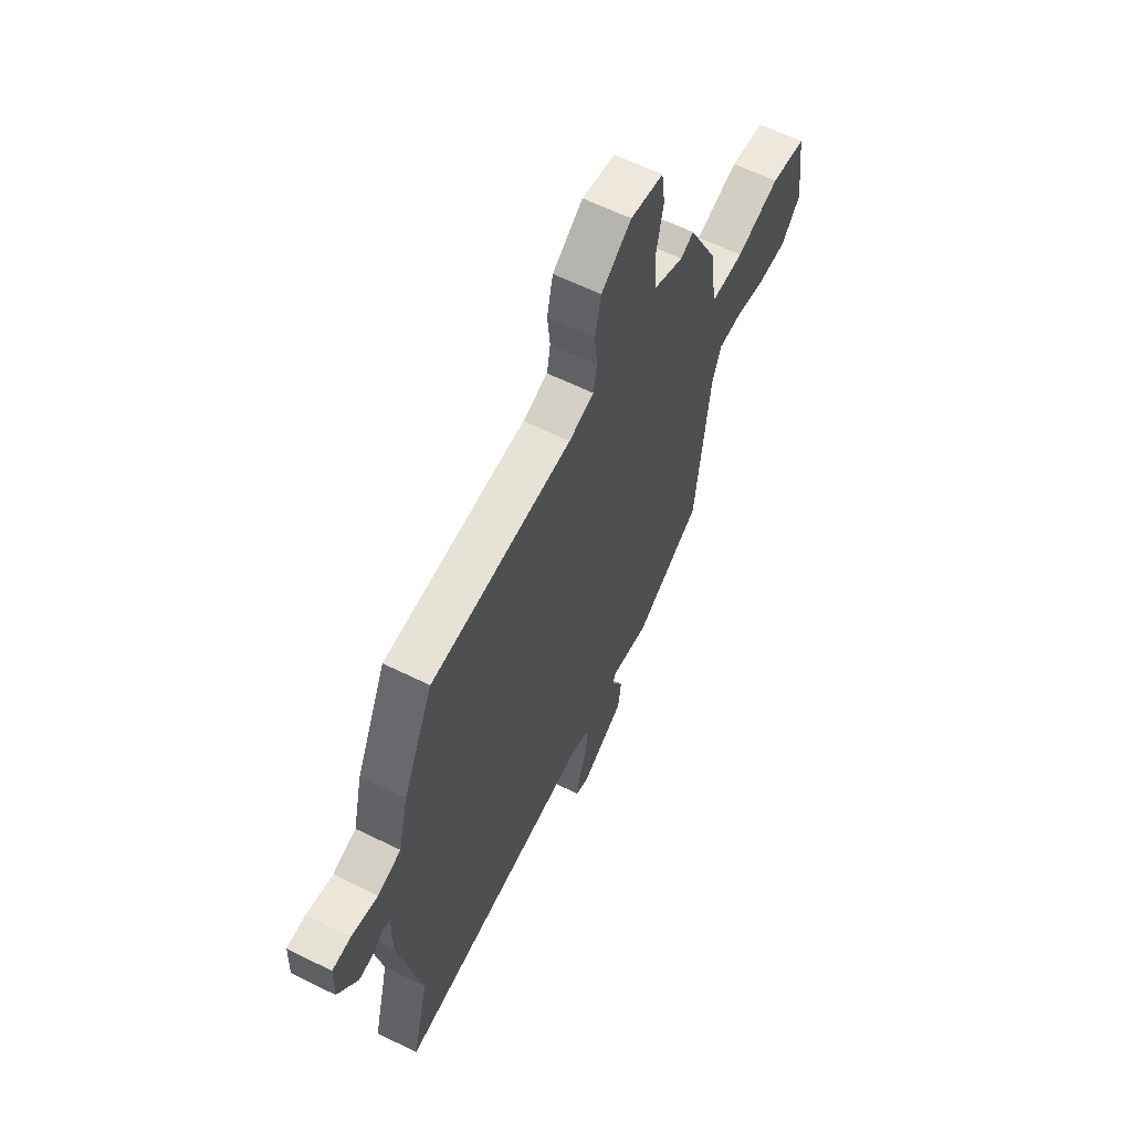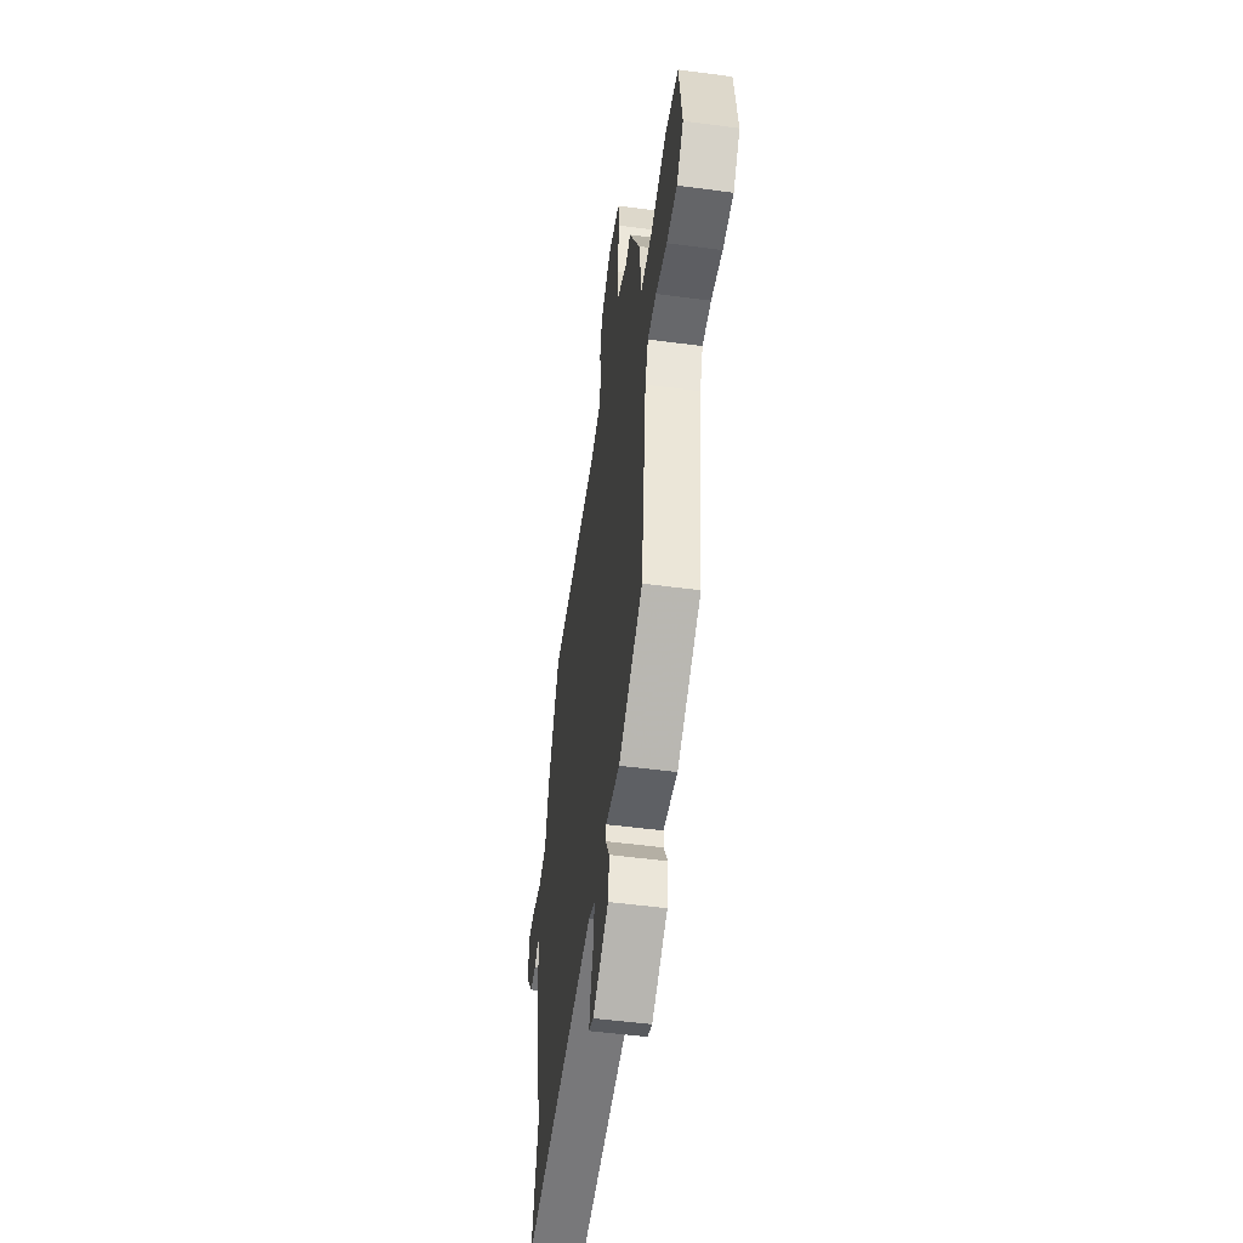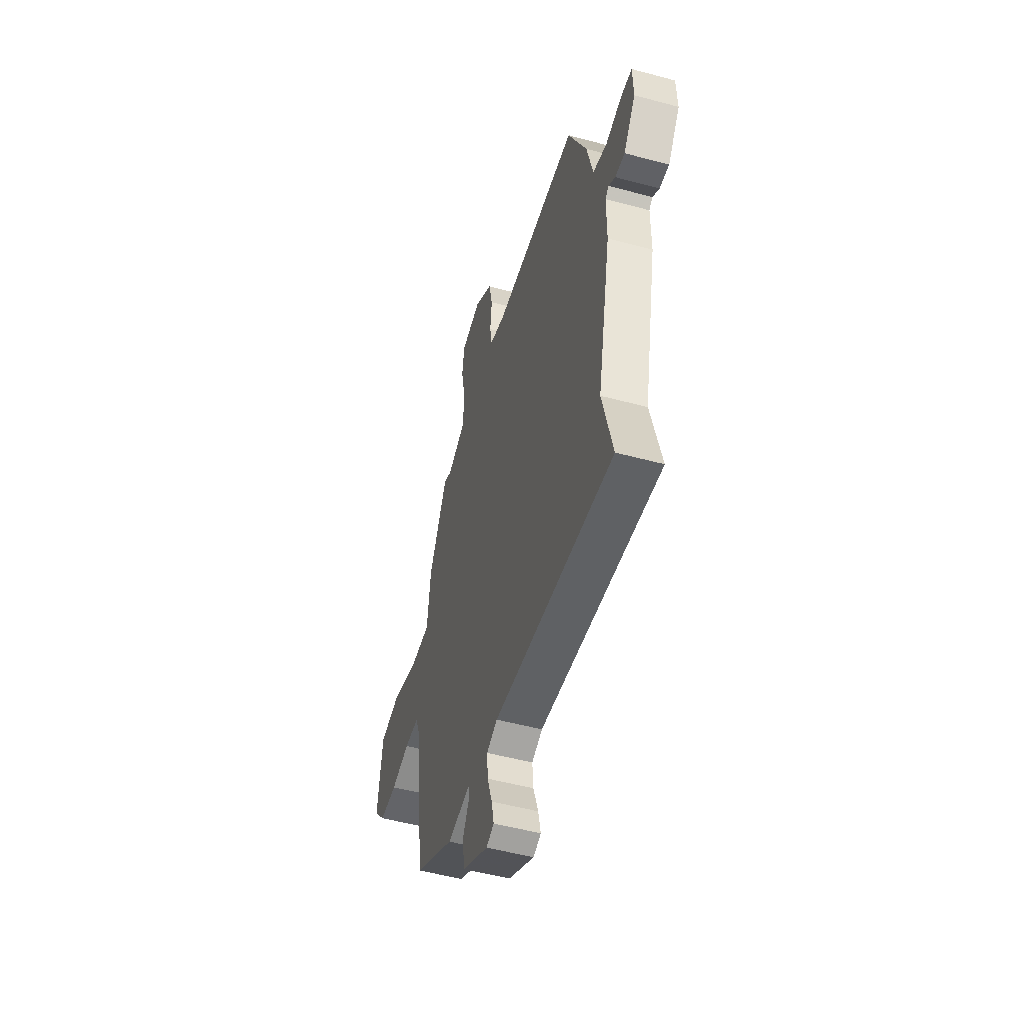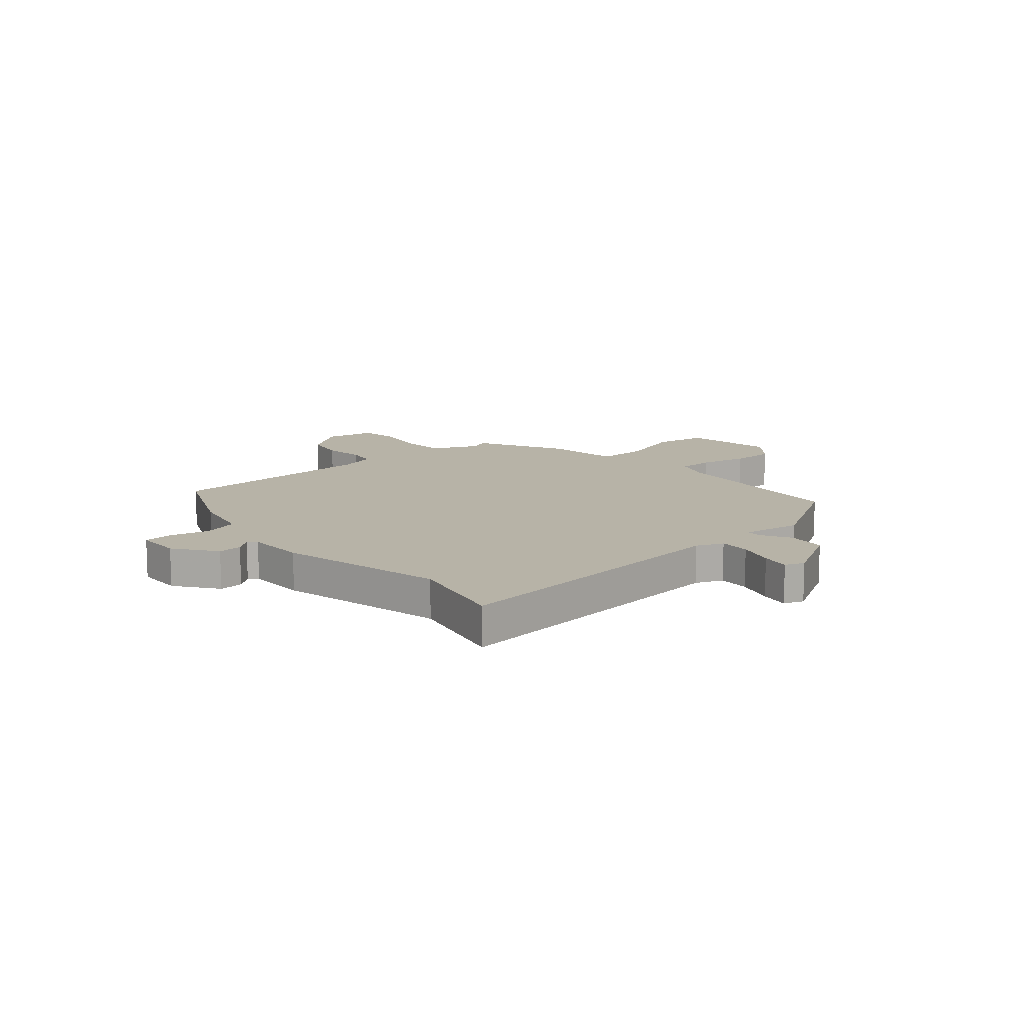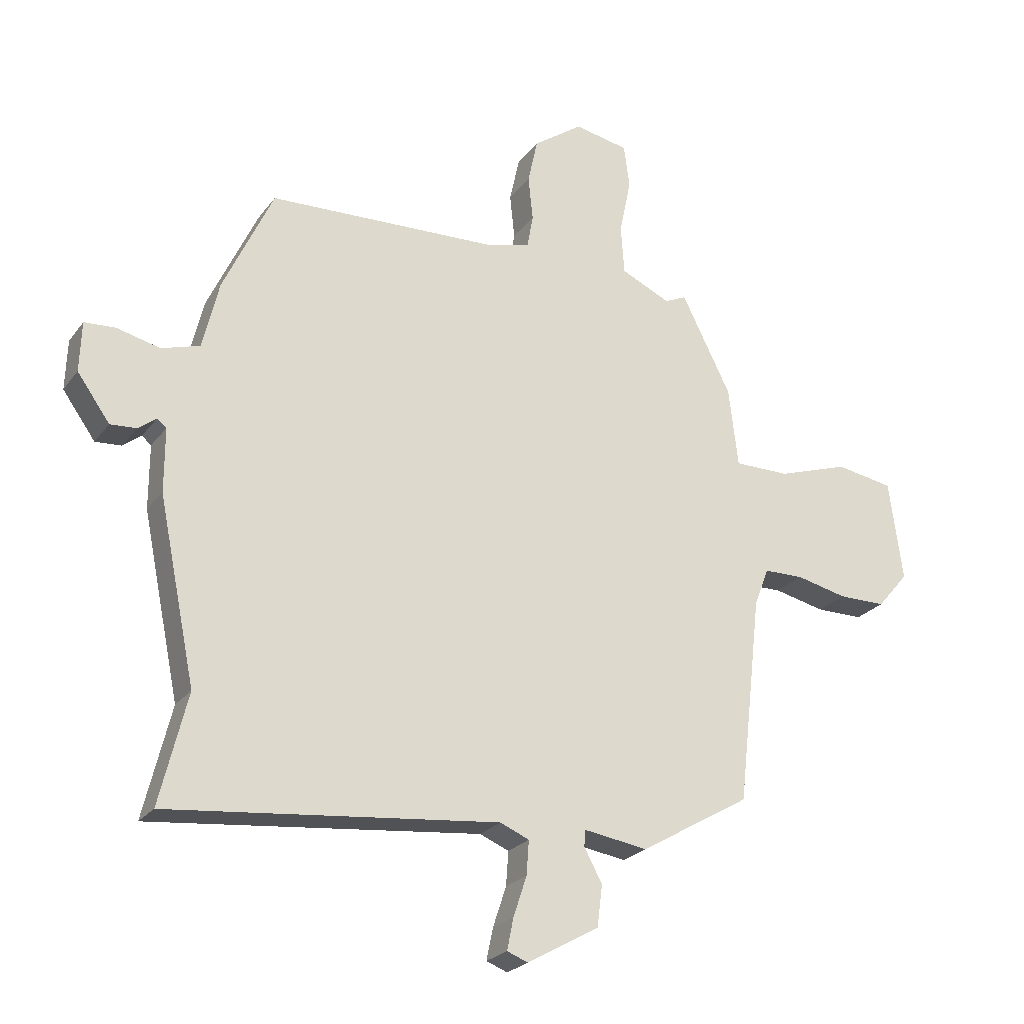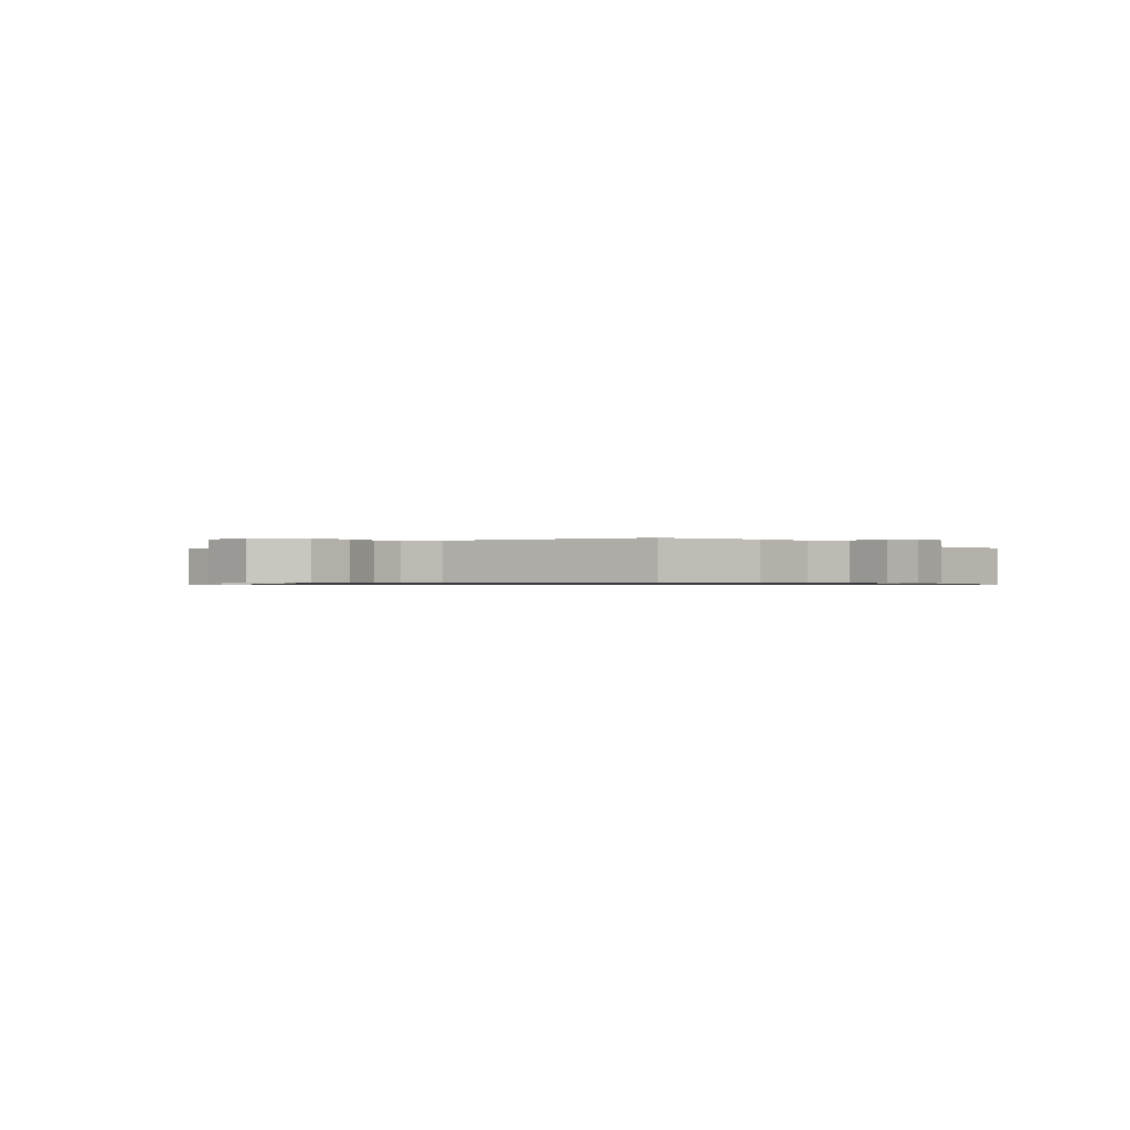
<metadata>
{"format":"obj","ext":"obj","renderer":"f3d","projection":"perspective","resolution":1024,"background":"white","views":[{"elev":61.4,"azim":116.7,"up":"+Z"},{"elev":-51.6,"azim":-98.2,"up":"+Z"},{"elev":-51.3,"azim":73.6,"up":"+Z"},{"elev":12.6,"azim":138.5,"up":"+Y"},{"elev":-23.9,"azim":152.7,"up":"+Z"},{"elev":-0.7,"azim":32.1,"up":"+Y"}]}
</metadata>
<code>
v -0.409 0.07 0.491
v -0.372 0.07 0.474
v -0.287 0.07 0.513
v -0.281 0.07 0.597
v -0.301 0.07 0.694
v -0.291 0.07 0.768
v -0.198 0.07 0.786
v -0.113 0.07 0.726
v -0.096 0.07 0.648
v -0.104 0.07 0.572
v -0.094 0.07 0.515
v -0.023 0.07 0.495
v 0.377 0.07 0.479
v 0.463 0.07 0.294
v 0.491 0.07 0.177
v 0.557 0.07 0.157
v 0.631 0.07 0.175
v 0.684 0.07 0.172
v 0.687 0.07 0.086
v 0.631 0.07 0.008
v 0.586 0.07 0.011
v 0.555 0.07 0.035
v 0.539 0.07 0.022
v 0.539 0.07 -0.088
v 0.475 0.07 -0.399
v 0.522 0.07 -0.589
v -0.043 0.07 -0.531
v -0.093 0.07 -0.552
v -0.089 0.07 -0.61
v -0.066 0.07 -0.679
v -0.055 0.07 -0.733
v -0.091 0.07 -0.747
v -0.214 0.07 -0.678
v -0.223 0.07 -0.607
v -0.192 0.07 -0.55
v -0.194 0.07 -0.522
v -0.304 0.07 -0.539
v -0.493 0.07 -0.429
v -0.534 0.07 -0.073
v -0.559 0.07 -0.008
v -0.627 0.07 -0.007
v -0.714 0.07 -0.027
v -0.796 0.07 -0.027
v -0.85 0.07 0.036
v -0.827 0.07 0.209
v -0.728 0.07 0.226
v -0.605 0.07 0.186
v -0.51 0.07 0.186
v -0.494 0.07 0.322
v -0.409 0 0.491
v -0.372 0 0.474
v -0.287 0 0.513
v -0.281 0 0.597
v -0.301 0 0.694
v -0.291 0 0.768
v -0.198 0 0.786
v -0.113 0 0.726
v -0.096 0 0.648
v -0.104 0 0.572
v -0.094 0 0.515
v -0.023 0 0.495
v 0.377 0 0.479
v 0.463 0 0.294
v 0.491 0 0.177
v 0.557 0 0.157
v 0.631 0 0.175
v 0.684 0 0.172
v 0.687 0 0.086
v 0.631 0 0.008
v 0.586 0 0.011
v 0.555 0 0.035
v 0.539 0 0.022
v 0.539 0 -0.088
v 0.475 0 -0.399
v 0.522 0 -0.589
v -0.043 0 -0.531
v -0.093 0 -0.552
v -0.089 0 -0.61
v -0.066 0 -0.679
v -0.055 0 -0.733
v -0.091 0 -0.747
v -0.214 0 -0.678
v -0.223 0 -0.607
v -0.192 0 -0.55
v -0.194 0 -0.522
v -0.304 0 -0.539
v -0.493 0 -0.429
v -0.534 0 -0.073
v -0.559 0 -0.008
v -0.627 0 -0.007
v -0.714 0 -0.027
v -0.796 0 -0.027
v -0.85 0 0.036
v -0.827 0 0.209
v -0.728 0 0.226
v -0.605 0 0.186
v -0.51 0 0.186
v -0.494 0 0.322
f 48 49 1 2
f 44 45 46 47
f 44 47 48
f 41 42 43 44
f 40 41 44 48
f 39 40 48 2
f 36 37 38 39
f 32 33 34 35
f 32 35 36
f 29 30 31 32
f 28 29 32 36
f 27 28 36 39
f 25 26 27 39
f 23 24 25 39
f 19 20 21 22
f 17 18 19 22
f 16 17 22 23
f 15 16 23 39
f 12 13 14 15
f 11 12 15 39
f 7 8 9 10
f 4 5 6 7
f 3 4 7 10
f 10 11 39
f 2 3 10 39
f 51 50 98 97
f 96 95 94 93
f 97 96 93
f 93 92 91 90
f 97 93 90 89
f 51 97 89 88
f 88 87 86 85
f 84 83 82 81
f 85 84 81
f 81 80 79 78
f 85 81 78 77
f 88 85 77 76
f 88 76 75 74
f 88 74 73 72
f 71 70 69 68
f 71 68 67 66
f 72 71 66 65
f 88 72 65 64
f 64 63 62 61
f 88 64 61 60
f 59 58 57 56
f 56 55 54 53
f 59 56 53 52
f 88 60 59
f 88 59 52 51
f 1 50 51 2
f 2 51 52 3
f 3 52 53 4
f 4 53 54 5
f 5 54 55 6
f 6 55 56 7
f 7 56 57 8
f 8 57 58 9
f 9 58 59 10
f 10 59 60 11
f 11 60 61 12
f 12 61 62 13
f 13 62 63 14
f 14 63 64 15
f 15 64 65 16
f 16 65 66 17
f 17 66 67 18
f 18 67 68 19
f 19 68 69 20
f 20 69 70 21
f 21 70 71 22
f 22 71 72 23
f 23 72 73 24
f 24 73 74 25
f 25 74 75 26
f 26 75 76 27
f 27 76 77 28
f 28 77 78 29
f 29 78 79 30
f 30 79 80 31
f 31 80 81 32
f 32 81 82 33
f 33 82 83 34
f 34 83 84 35
f 35 84 85 36
f 36 85 86 37
f 37 86 87 38
f 38 87 88 39
f 39 88 89 40
f 40 89 90 41
f 41 90 91 42
f 42 91 92 43
f 43 92 93 44
f 44 93 94 45
f 45 94 95 46
f 46 95 96 47
f 47 96 97 48
f 48 97 98 49
f 49 98 50 1

</code>
